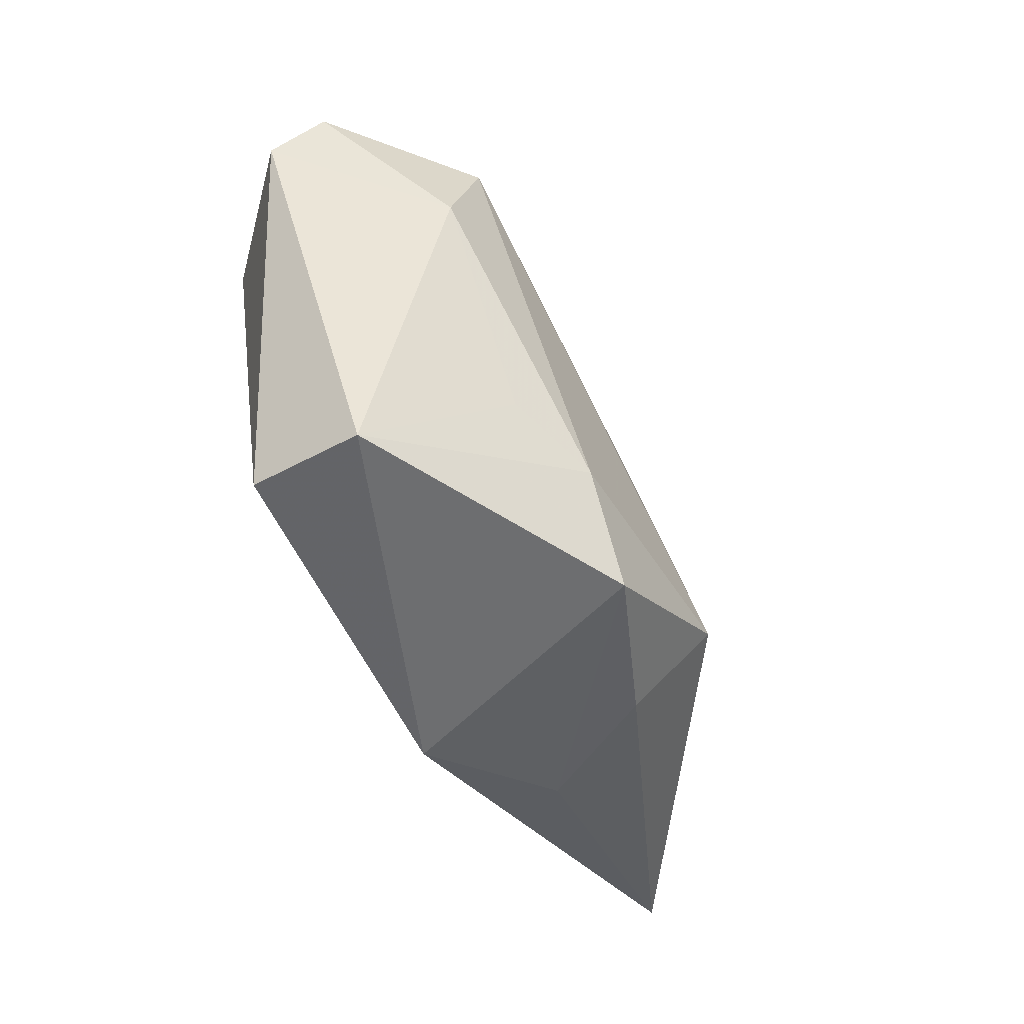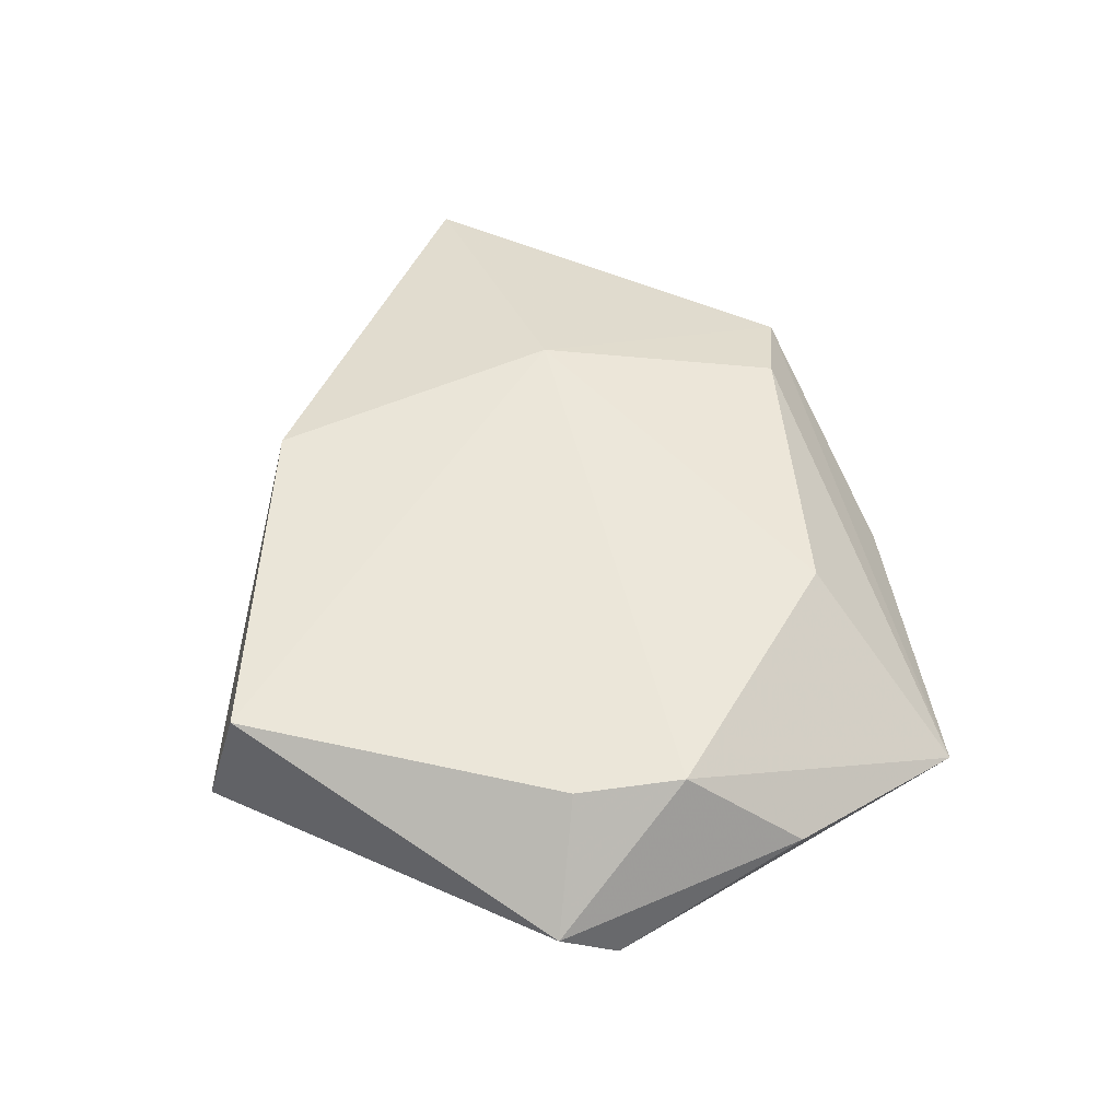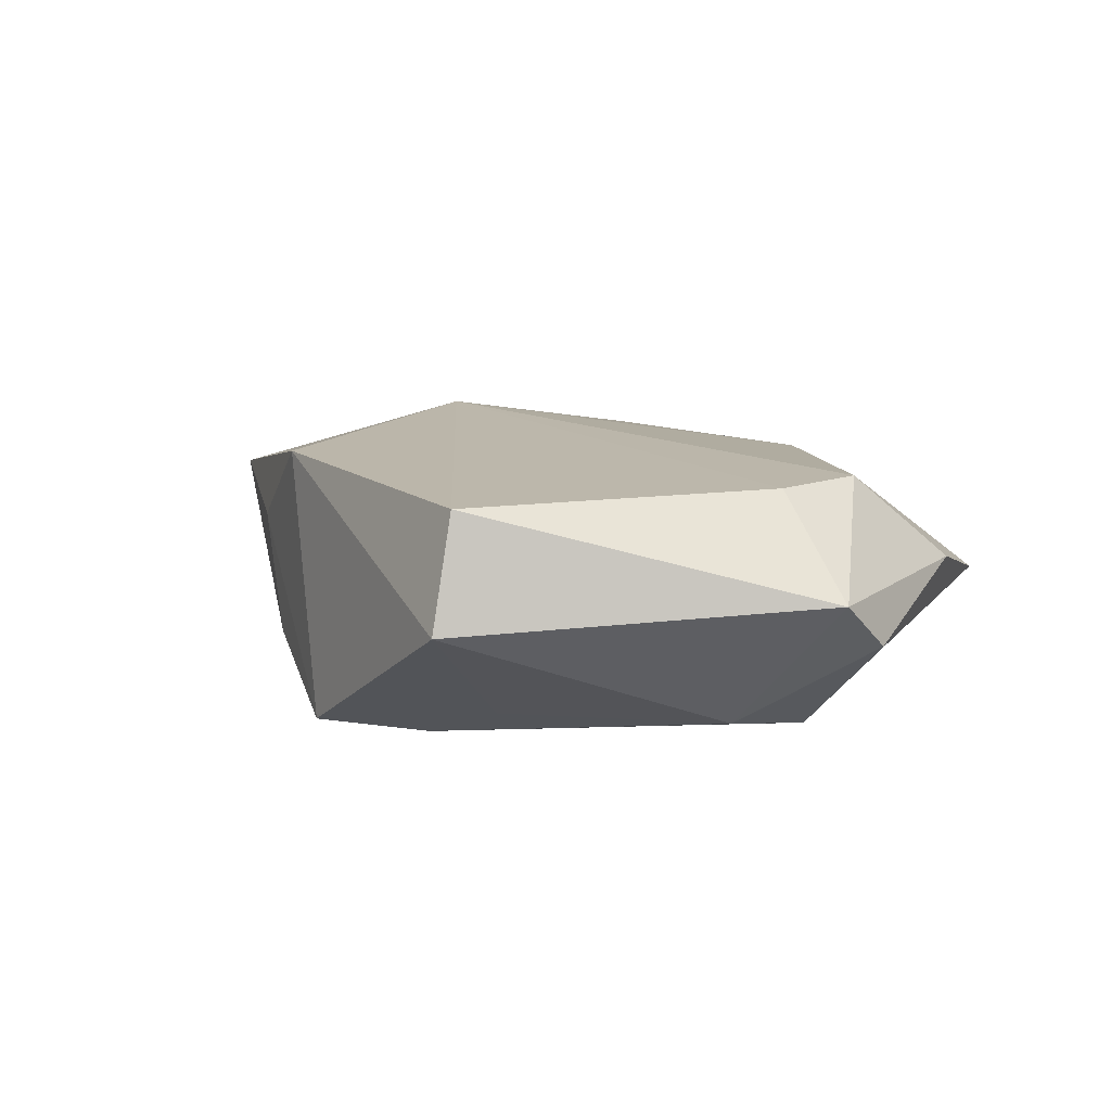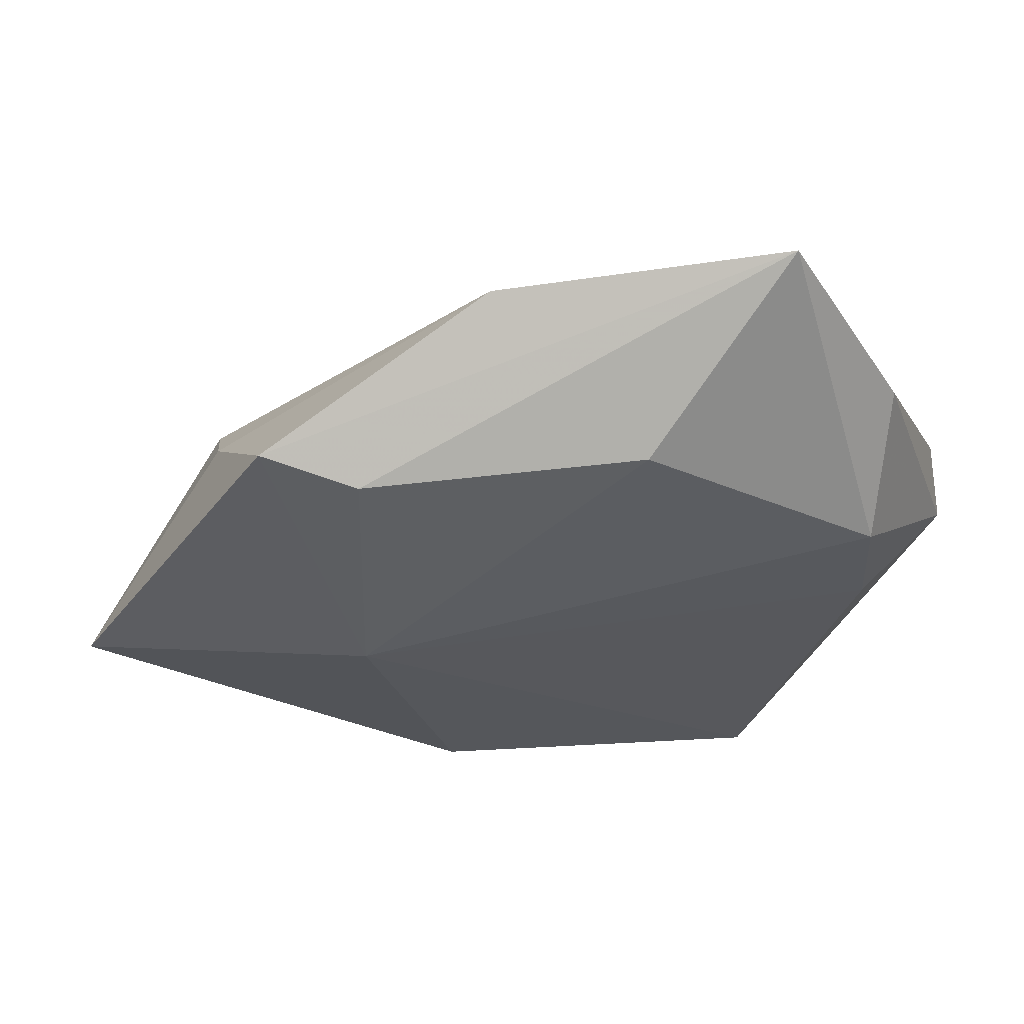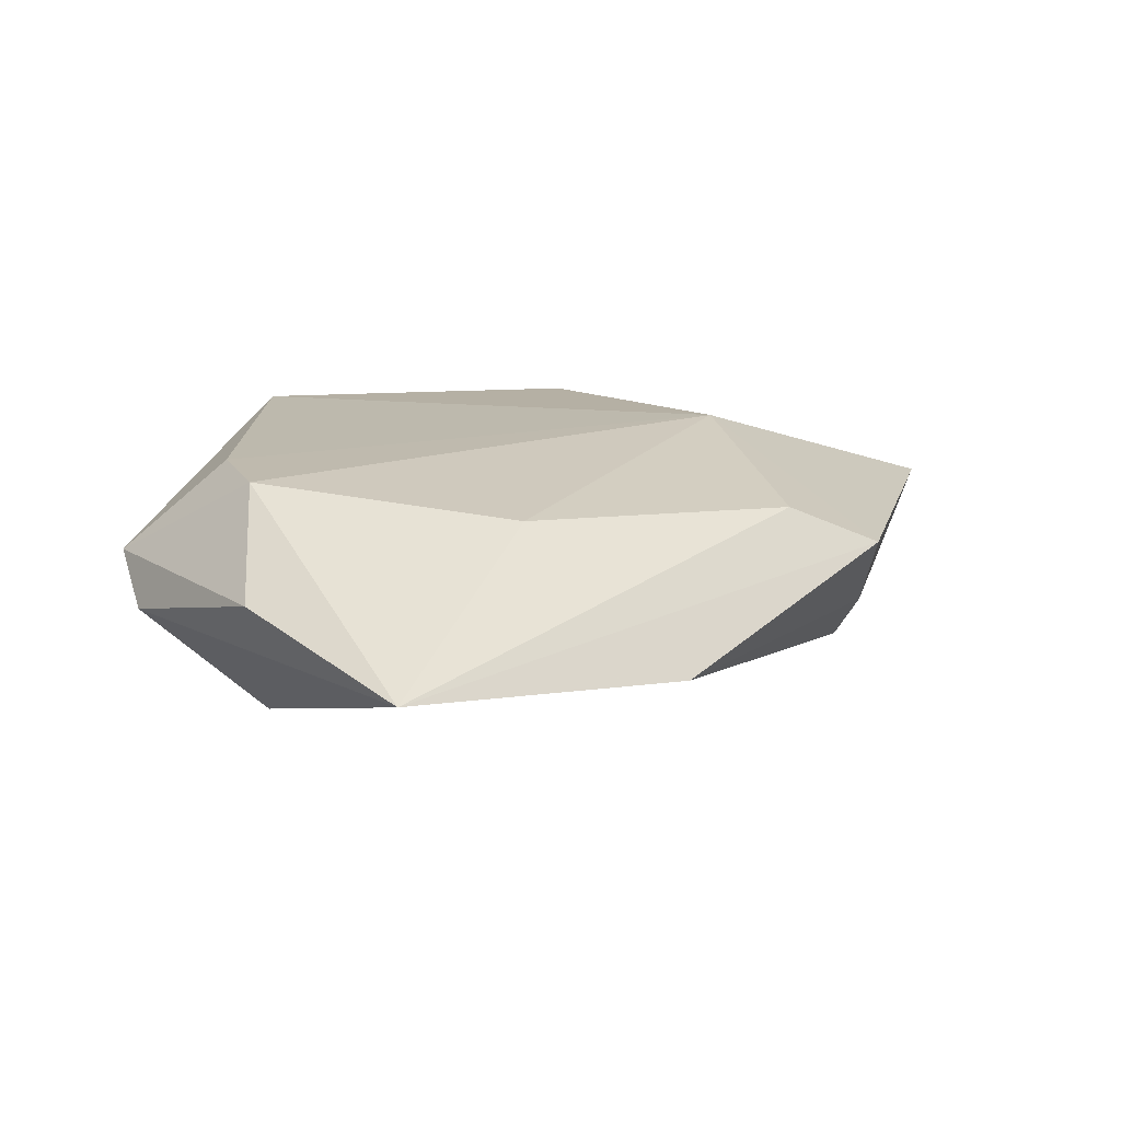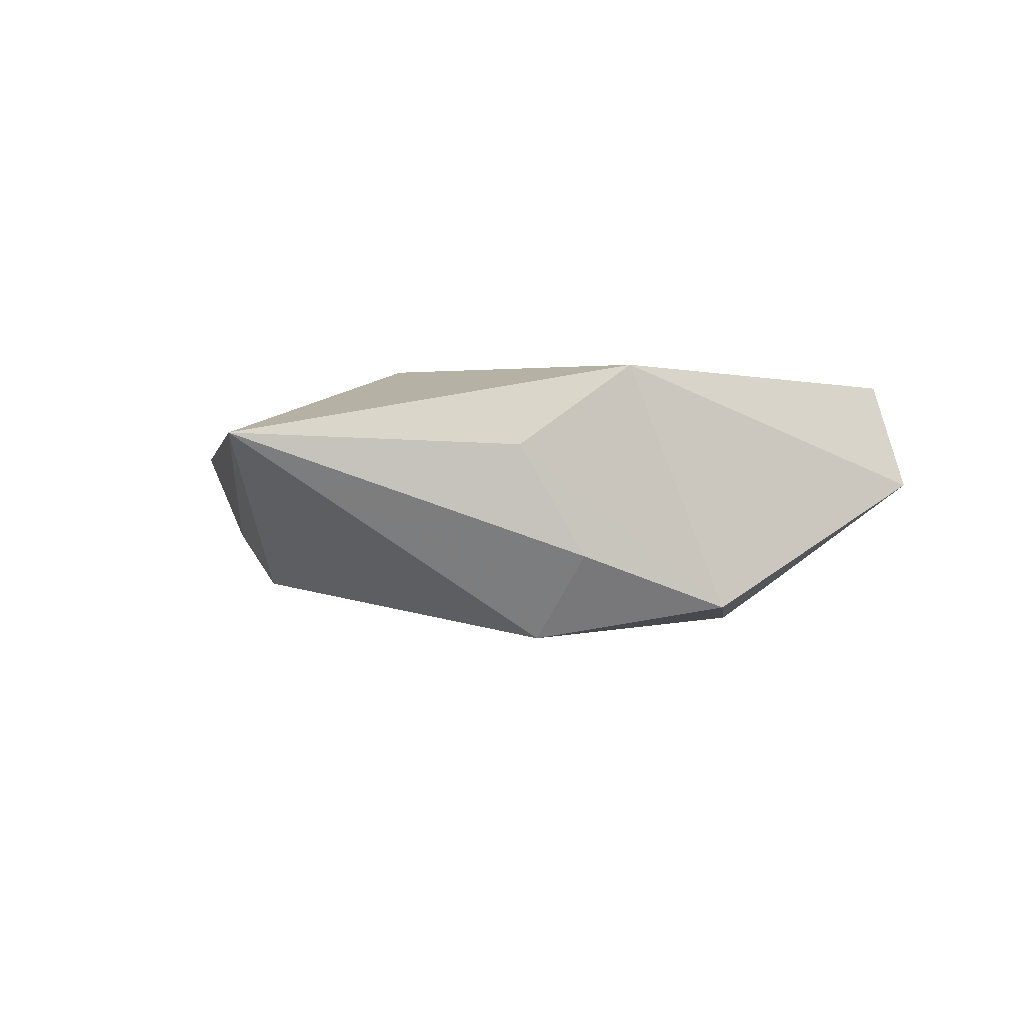
<metadata>
{"format":"obj","ext":"obj","renderer":"f3d","projection":"perspective","resolution":1024,"background":"white","views":[{"elev":-68.3,"azim":116.0,"up":"+Y"},{"elev":55.8,"azim":84.1,"up":"+Z"},{"elev":12.7,"azim":48.4,"up":"+Z"},{"elev":59.2,"azim":-7.6,"up":"+Y"},{"elev":14.3,"azim":162.4,"up":"+Z"},{"elev":-3.9,"azim":-42.0,"up":"+Z"}]}
</metadata>
<code>
v 0.03638 -0.006274 -0.01366
v 0.008983 0.0335 0.01179
v 0.02511 -0.03958 0.01512
v 0.006142 -0.02803 -0.01713
v -0.0222 -0.02997 -0.009622
v -0.007221 0.04591 -0.005497
v 0.03822 -0.0002815 0.01431
v 0.05062 0.004011 -0.003136
v 0.03757 0.01313 0.01411
v -0.02179 -0.02058 -0.02003
v 0.006616 0.01442 -0.01463
v -0.02473 0.0332 0.0111
v -0.00892 0.001006 -0.01759
v -0.04162 0.01075 -0.01255
v -0.06185 -0.008055 0.005155
v -0.04144 0.01863 -0.00561
v 0.02813 0.04896 -0.0043
v -0.004411 -0.03748 -0.01601
v 0.05137 -0.003263 0.002936
v -0.03019 -0.02655 0.004462
v 0.041 0.02732 0.002516
v 0.02649 -0.04359 0.001323
v -0.01596 -0.03213 0.01537
v -0.0262 0.002825 0.01698
v -0.03576 0.03529 0.006411
v 0.01686 -0.02634 -0.01276
v 0.03526 0.007788 -0.01663
f 14 10 15
f 23 18 22
f 2 9 17
f 17 12 2
f 25 12 17
f 3 23 22
f 20 23 15
f 18 23 20
f 9 2 24
f 24 2 12
f 23 3 24
f 15 23 24
f 24 25 15
f 12 25 24
f 17 9 21
f 21 8 17
f 6 25 17
f 10 14 13
f 14 6 13
f 13 6 11
f 16 14 15
f 15 25 16
f 16 6 14
f 25 6 16
f 19 21 9
f 8 21 19
f 19 3 22
f 22 1 19
f 19 1 8
f 5 20 15
f 18 20 5
f 15 10 5
f 10 18 5
f 22 18 4
f 4 18 10
f 17 8 27
f 8 1 27
f 27 6 17
f 11 6 27
f 27 13 11
f 10 13 27
f 27 4 10
f 1 4 27
f 7 19 9
f 3 19 7
f 9 24 7
f 7 24 3
f 26 1 22
f 22 4 26
f 26 4 1

</code>
